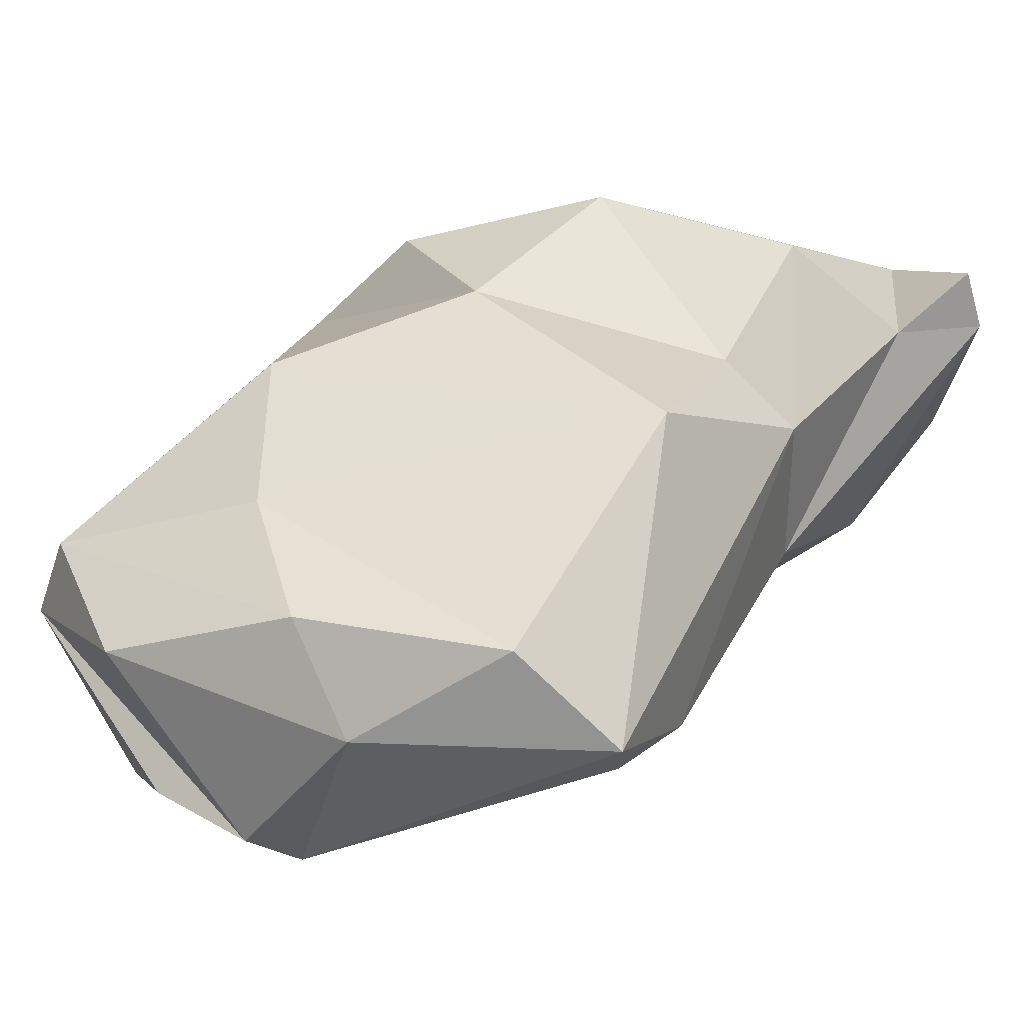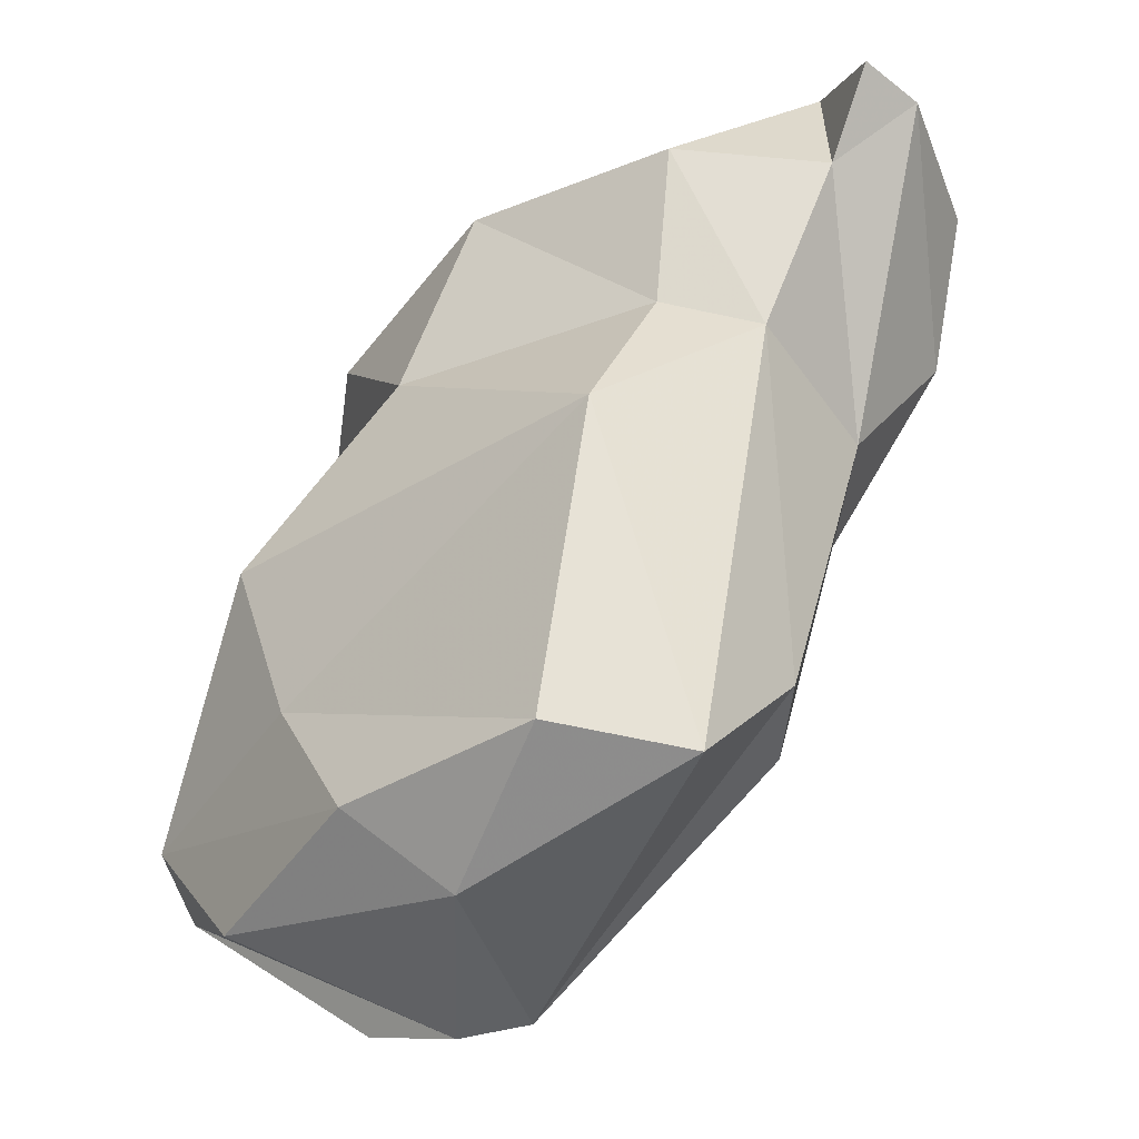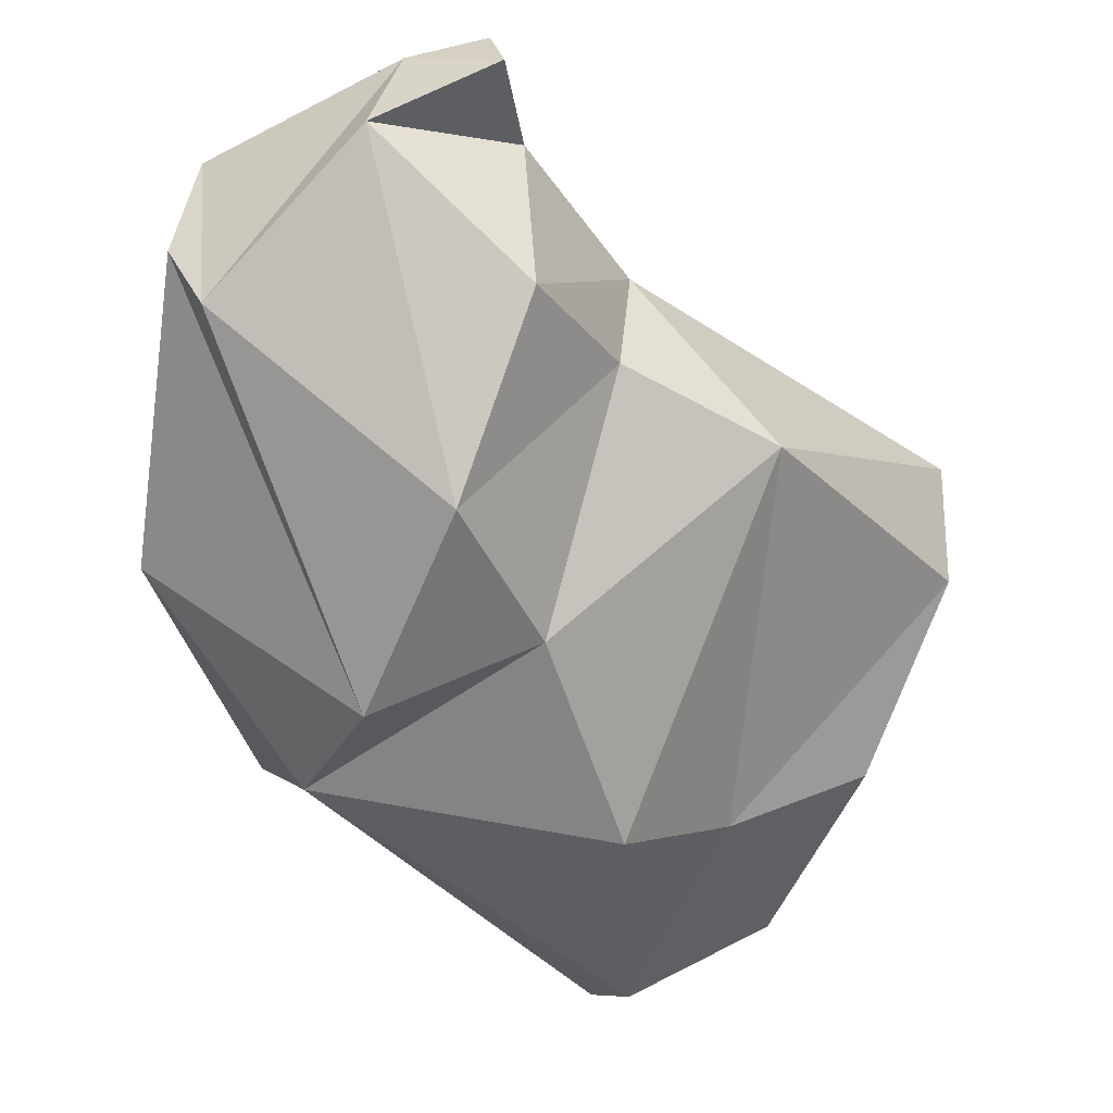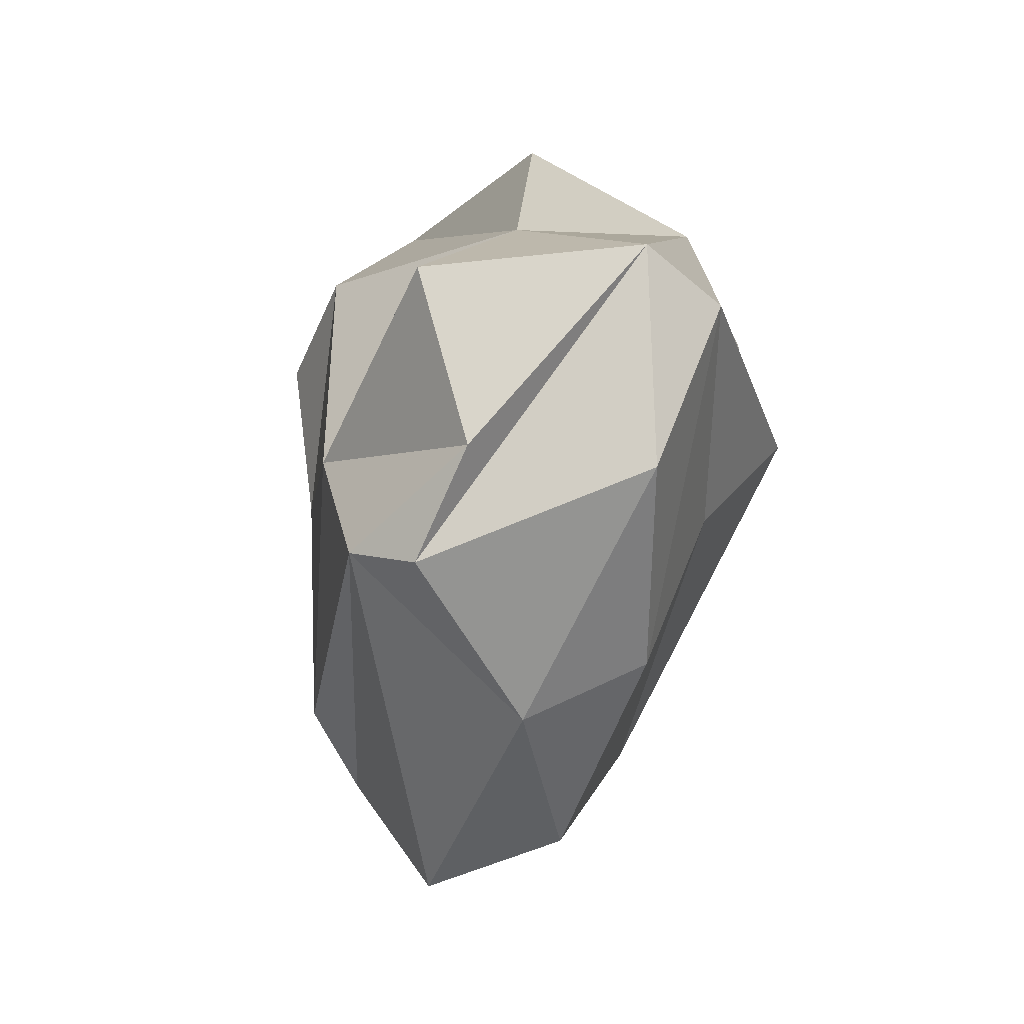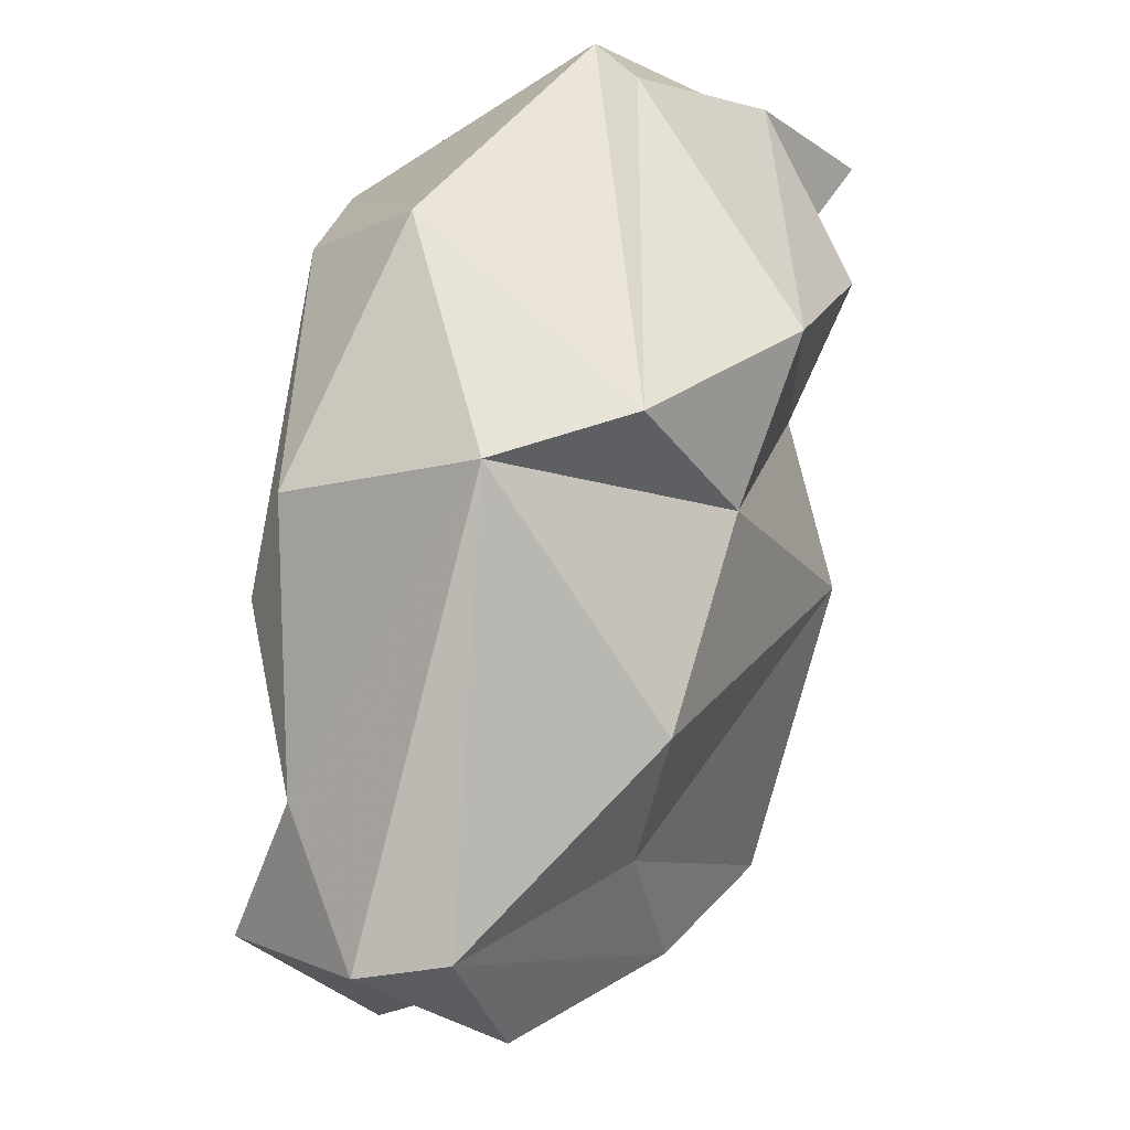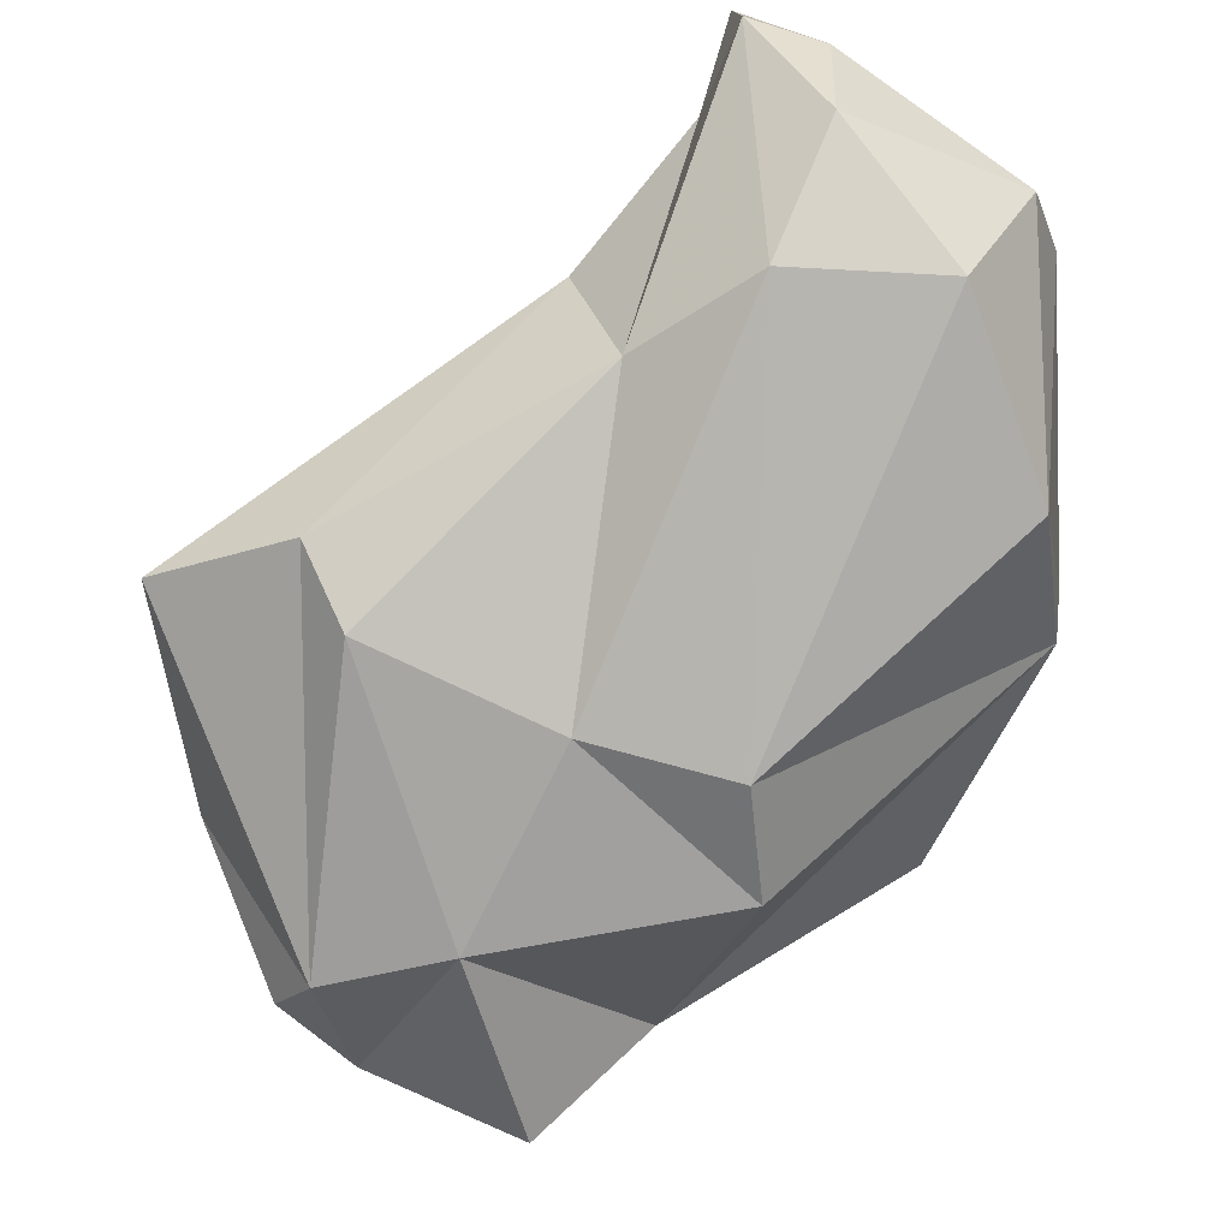
<metadata>
{"format":"obj","ext":"obj","renderer":"f3d","projection":"perspective","resolution":1024,"background":"white","views":[{"elev":-64.5,"azim":68.1,"up":"+Z"},{"elev":-66.3,"azim":102.9,"up":"+Z"},{"elev":-10.9,"azim":77.0,"up":"+Y"},{"elev":-40.7,"azim":-44.0,"up":"+Z"},{"elev":-60.3,"azim":22.2,"up":"+Y"},{"elev":54.1,"azim":-94.9,"up":"+Y"}]}
</metadata>
<code>
v 157.2 256.4 76.97
v 159.2 262.1 75.62
v 159.3 261 72.11
v 159.3 256.9 72.93
v 159.7 262.6 82.67
v 159.9 259.3 71.14
v 162.2 266.2 78.49
v 160.9 252.4 77.39
v 162.9 254.2 72.79
v 164.6 260.4 69.57
v 160.2 256.1 80.32
v 164.2 268.1 73.59
v 161 265.7 82.42
v 163.3 252.2 76.93
v 164.6 265.2 90.06
v 163 258.3 87.17
v 167.2 266.7 68.88
v 169.6 255.9 78.66
v 165.1 269.5 89.45
v 166.5 268.8 72.71
v 166.6 258.1 71.07
v 169.2 273.8 83.46
v 168.1 257.2 86.69
v 168.9 271.4 80.21
v 168.6 263.2 69.29
v 167.9 262.8 90.96
v 167.3 256.6 75.17
v 168.6 273.8 87.74
v 176.2 274.6 83.61
v 172.9 269.8 79.29
v 172.5 275.2 85.28
v 172.7 269.8 90.89
v 173.5 265.6 75.52
v 175.5 272.2 82.6
v 172.6 260.5 81.41
v 171.8 258.7 85.76
v 172.4 272.2 90.09
v 173.9 267.4 79.81
v 173.6 268.3 90.13
v 176.8 268.4 82.57
v 175.6 263.1 84.22
v 175.6 274.2 85.61
v 176 272.4 86.56
v 177.6 273.6 83.53
g foo
f 4 6 8
f 9 8 6
f 10 9 6
f 21 9 10
f 6 4 3
f 10 6 3
f 25 21 10
f 3 17 10
f 25 10 17
f 14 8 9
f 21 14 9
f 27 14 21
f 4 8 1
f 4 1 2
f 2 3 4
f 27 21 25
f 2 12 3
f 17 33 25
f 20 3 12
f 20 17 3
f 23 11 8
f 23 8 14
f 14 18 23
f 14 27 18
f 8 11 1
f 18 27 33
f 1 11 2
f 11 5 2
f 7 2 5
f 27 25 33
f 7 12 2
f 12 7 24
f 33 17 30
f 12 24 20
f 17 20 30
f 23 16 11
f 35 23 18
f 18 33 35
f 38 35 33
f 13 7 5
f 33 30 38
f 24 30 20
f 23 35 36
f 11 16 15
f 41 36 35
f 11 15 5
f 15 13 5
f 38 41 35
f 41 38 40
f 40 38 30
f 40 30 34
f 7 13 22
f 22 24 7
f 24 34 30
f 29 24 22
f 29 34 24
f 26 16 23
f 26 23 36
f 15 16 26
f 36 41 39
f 43 39 41
f 15 19 13
f 41 40 43
f 13 19 28
f 43 40 34
f 22 13 28
f 43 34 44
f 31 22 28
f 29 22 31
f 29 44 34
f 32 26 36
f 36 39 32
f 15 26 19
f 19 26 32
f 37 19 32
f 42 37 39
f 37 32 39
f 39 43 42
f 28 19 37
f 31 28 37
f 31 37 42
f 43 44 42
f 29 31 42
f 44 29 42
g

</code>
